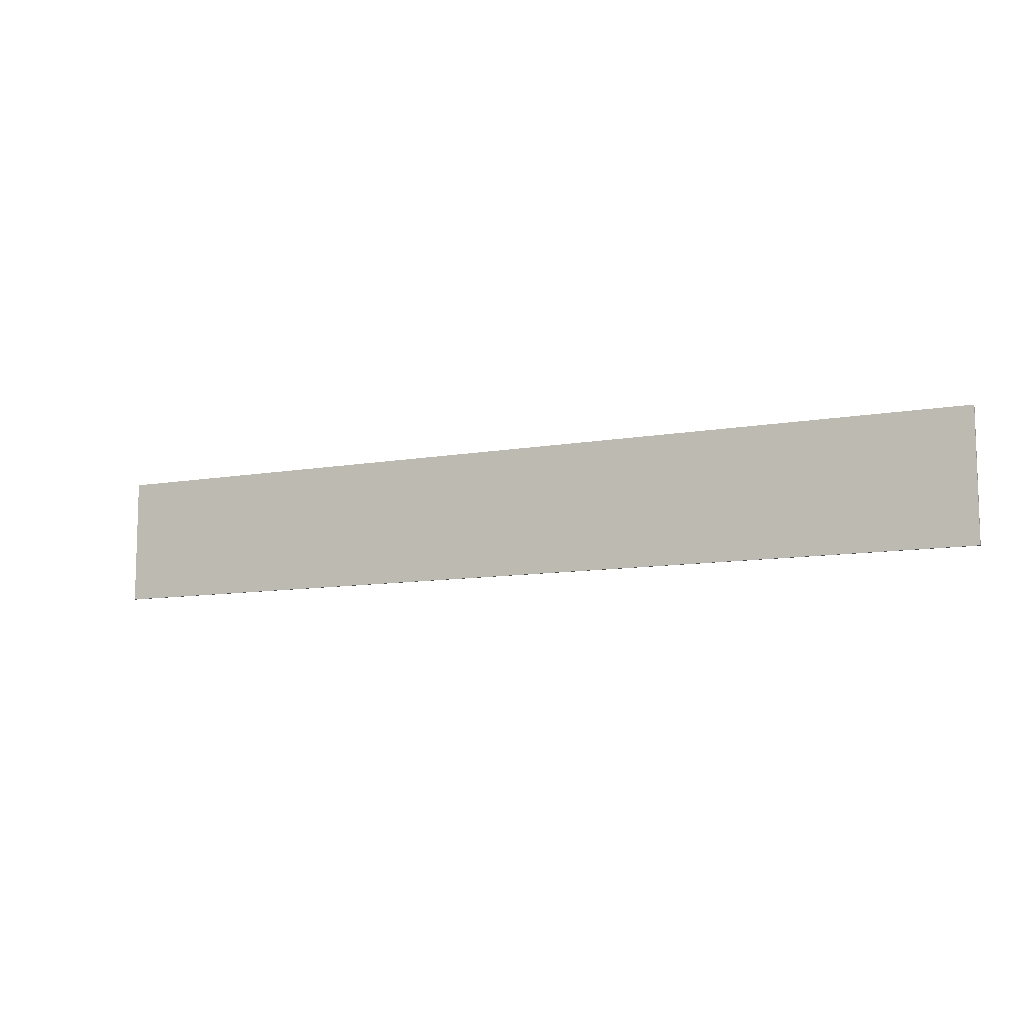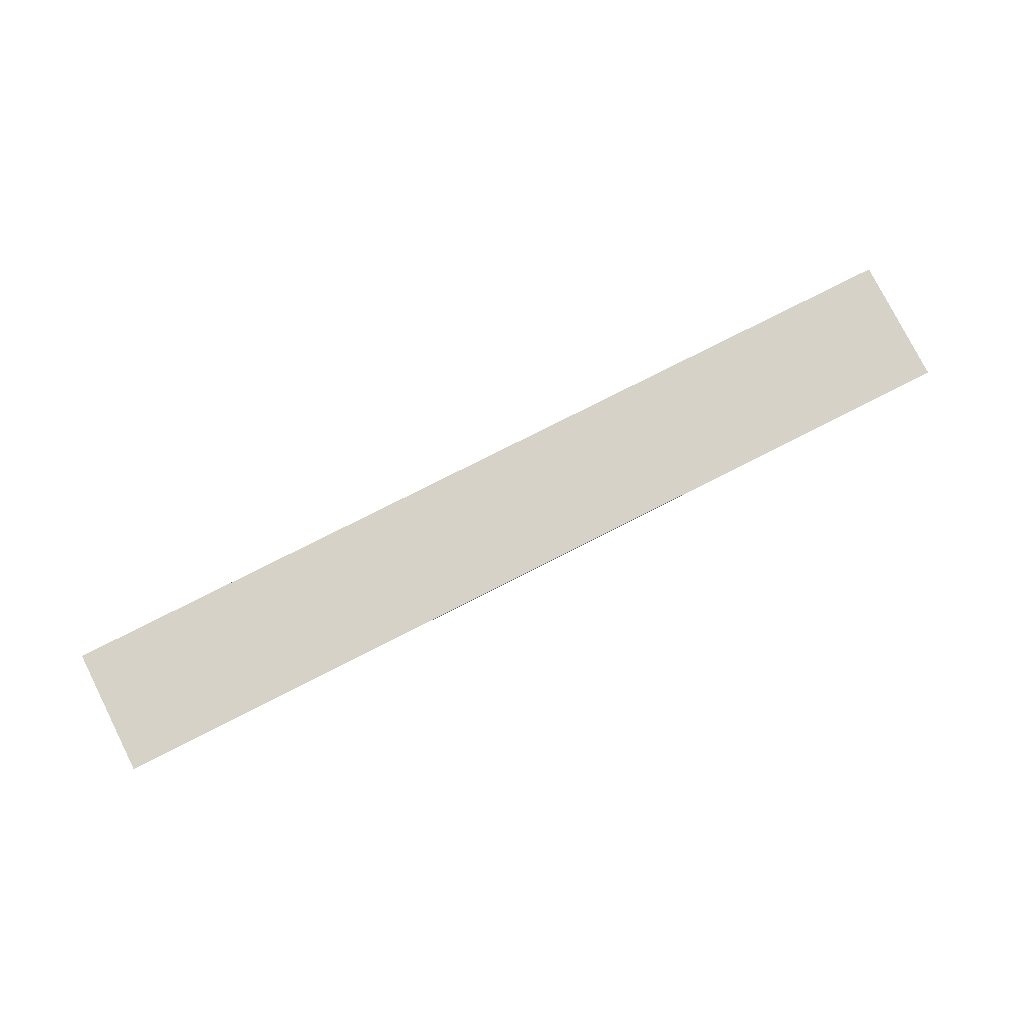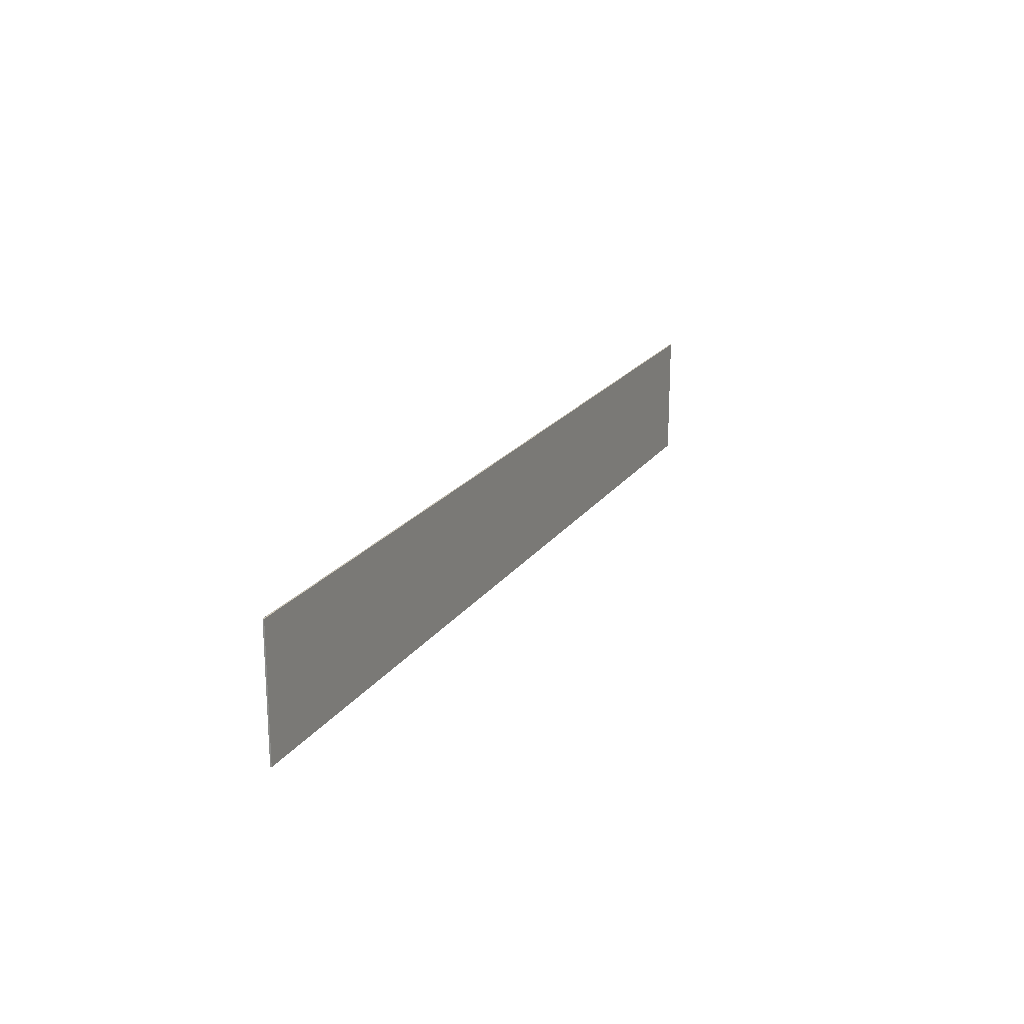
<metadata>
{"format":"obj","ext":"obj","renderer":"f3d","projection":"perspective","resolution":1024,"background":"white","views":[{"elev":-9.8,"azim":-154.7,"up":"+Z"},{"elev":78.6,"azim":-26.8,"up":"+Y"},{"elev":19.9,"azim":114.6,"up":"+Z"}]}
</metadata>
<code>
v -3.95 0 0.55
v -3.95 0 -0.55
v 3.95 0 -0.55
v 3.95 0 0.55
v 3.95 -0.0125 0.55
v -3.95 -0.0125 0.55
v -3.95 0 0.55
v 3.95 0 0.55
v 3.95 -0.0125 -0.55
v 3.95 -0.0125 0.55
v 3.95 0 0.55
v 3.95 0 -0.55
v -3.95 -0.0125 -0.55
v 3.95 -0.0125 -0.55
v 3.95 0 -0.55
v -3.95 0 -0.55
v -3.95 -0.0125 0.55
v -3.95 -0.0125 -0.55
v -3.95 0 -0.55
v -3.95 0 0.55
v 3.65 -0.0125 0.275
v -1.2 -0.0125 0.275
v -1.35 -0.0125 0.475
v 3.75 -0.0125 0.475
v -1.538 -0.0125 -0.475
v -1.65 -0.0125 -0.2
v -1.35 -0.0125 0.475
v -1.2 -0.0125 0.275
v -1.65 -0.0125 -0.2
v -1.538 -0.0125 -0.475
v -1.762 -0.0125 -0.475
v -2.1 -0.0125 0.275
v -1.95 -0.0125 0.475
v -1.65 -0.0125 -0.2
v -2.1 -0.0125 0.275
v -3.75 -0.0125 0.475
v -1.95 -0.0125 0.475
v -2.1 -0.0125 0.275
v -3.75 -0.0125 0.275
v 3.45 -0.0125 -0.2
v -1.137 -0.0125 -0.2
v -1.045 -0.0125 0.005
v 3.55 -0.0125 0.005
v -3.75 -0.0125 0.005
v -2.255 -0.0125 0.005
v -2.163 -0.0125 -0.2
v -3.75 -0.0125 -0.2
v -1.95 -0.0125 0.475
v -1.35 -0.0125 0.475
v -1.65 -0.0125 -0.2
v 3.55 -0.0125 0.005
v -1.045 -0.0125 0.005
v -1.2 -0.0125 0.275
v 3.65 -0.0125 0.275
v -1.2 -0.0125 0.275
v -1.045 -0.0125 0.005
v -1.137 -0.0125 -0.2
v -1.538 -0.0125 -0.475
v -1.538 -0.0125 -0.475
v -1.137 -0.0125 -0.2
v 3.45 -0.0125 -0.2
v 3.95 -0.0125 -0.55
v -3.75 -0.0125 0.275
v -2.1 -0.0125 0.275
v -2.255 -0.0125 0.005
v -3.75 -0.0125 0.005
v -1.762 -0.0125 -0.475
v -2.163 -0.0125 -0.2
v -2.255 -0.0125 0.005
v -2.1 -0.0125 0.275
v -3.75 -0.0125 -0.2
v -2.163 -0.0125 -0.2
v -1.762 -0.0125 -0.475
v -3.95 -0.0125 -0.55
v 3.95 -0.0125 -0.55
v 3.45 -0.0125 -0.2
v 3.55 -0.0125 0.005
v 3.95 -0.0125 0.55
v 3.95 -0.0125 0.55
v 3.55 -0.0125 0.005
v 3.65 -0.0125 0.275
v 3.75 -0.0125 0.475
v -3.95 -0.0125 0.55
v -3.75 -0.0125 0.005
v -3.75 -0.0125 -0.2
v -3.95 -0.0125 -0.55
v -3.95 -0.0125 0.55
v -3.75 -0.0125 0.275
v -3.75 -0.0125 0.005
v -3.95 -0.0125 0.55
v -3.75 -0.0125 0.475
v -3.75 -0.0125 0.275
v 3.95 -0.0125 0.55
v 3.75 -0.0125 0.475
v -1.35 -0.0125 0.475
v -3.95 -0.0125 0.55
v -3.95 -0.0125 0.55
v -1.95 -0.0125 0.475
v -3.75 -0.0125 0.475
v -3.95 -0.0125 0.55
v -1.35 -0.0125 0.475
v -1.95 -0.0125 0.475
v 3.95 -0.0125 -0.55
v -3.95 -0.0125 -0.55
v -1.762 -0.0125 -0.475
v -1.538 -0.0125 -0.475
g mesh442536
f 1 3 2
f 3 1 4
f 5 7 6
f 7 5 8
f 9 11 10
f 11 9 12
f 13 15 14
f 15 13 16
f 17 19 18
f 19 17 20
f 21 23 22
f 23 21 24
f 25 27 26
f 27 25 28
f 29 31 30
f 31 29 32
f 33 35 34
f 36 38 37
f 38 36 39
f 40 42 41
f 42 40 43
f 44 46 45
f 46 44 47
f 48 50 49
f 51 53 52
f 53 51 54
f 55 57 56
f 57 55 58
f 59 61 60
f 61 59 62
f 63 65 64
f 65 63 66
f 67 69 68
f 69 67 70
f 71 73 72
f 73 71 74
f 75 77 76
f 77 75 78
f 79 81 80
f 81 79 82
f 83 85 84
f 85 83 86
f 87 89 88
f 90 92 91
f 93 95 94
f 95 93 96
f 97 99 98
f 100 102 101
f 103 105 104
f 105 103 106

</code>
